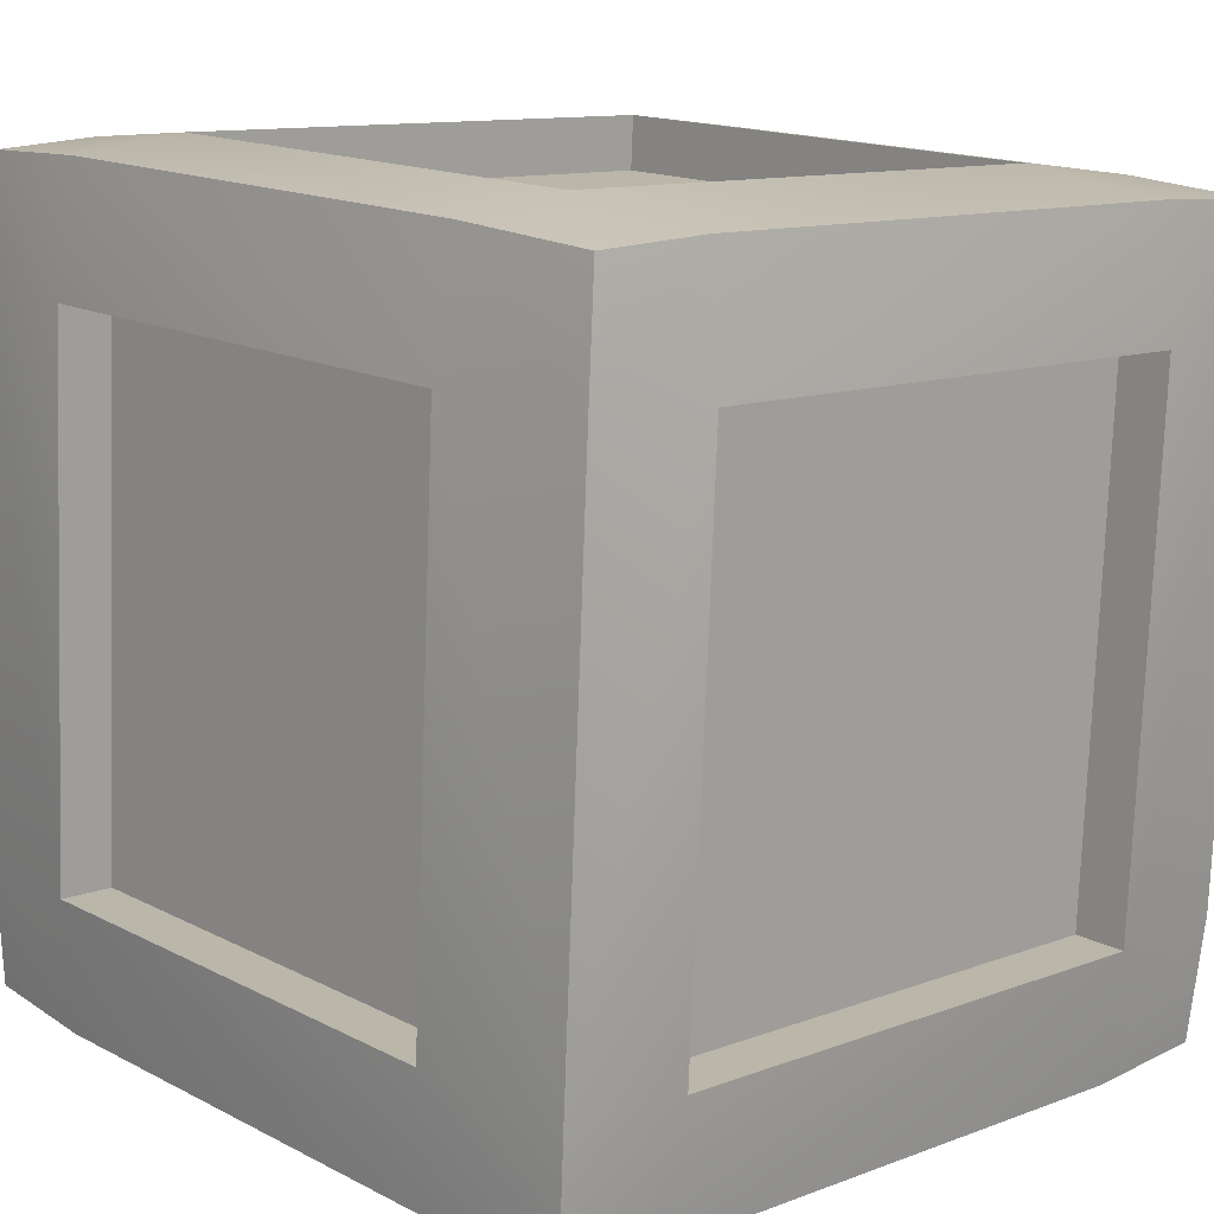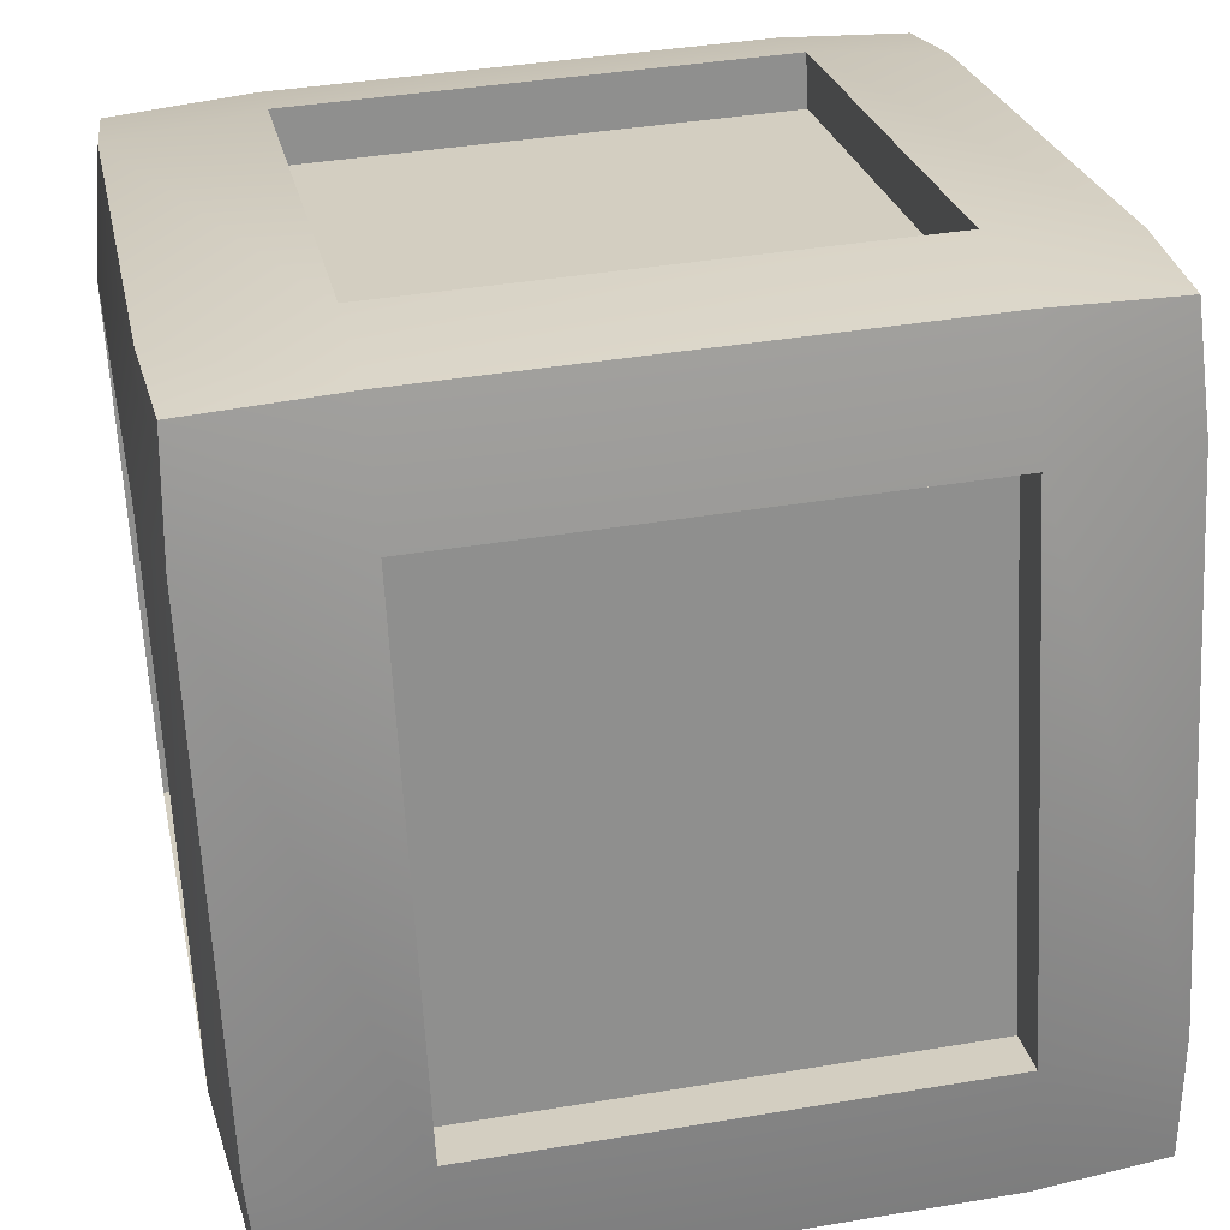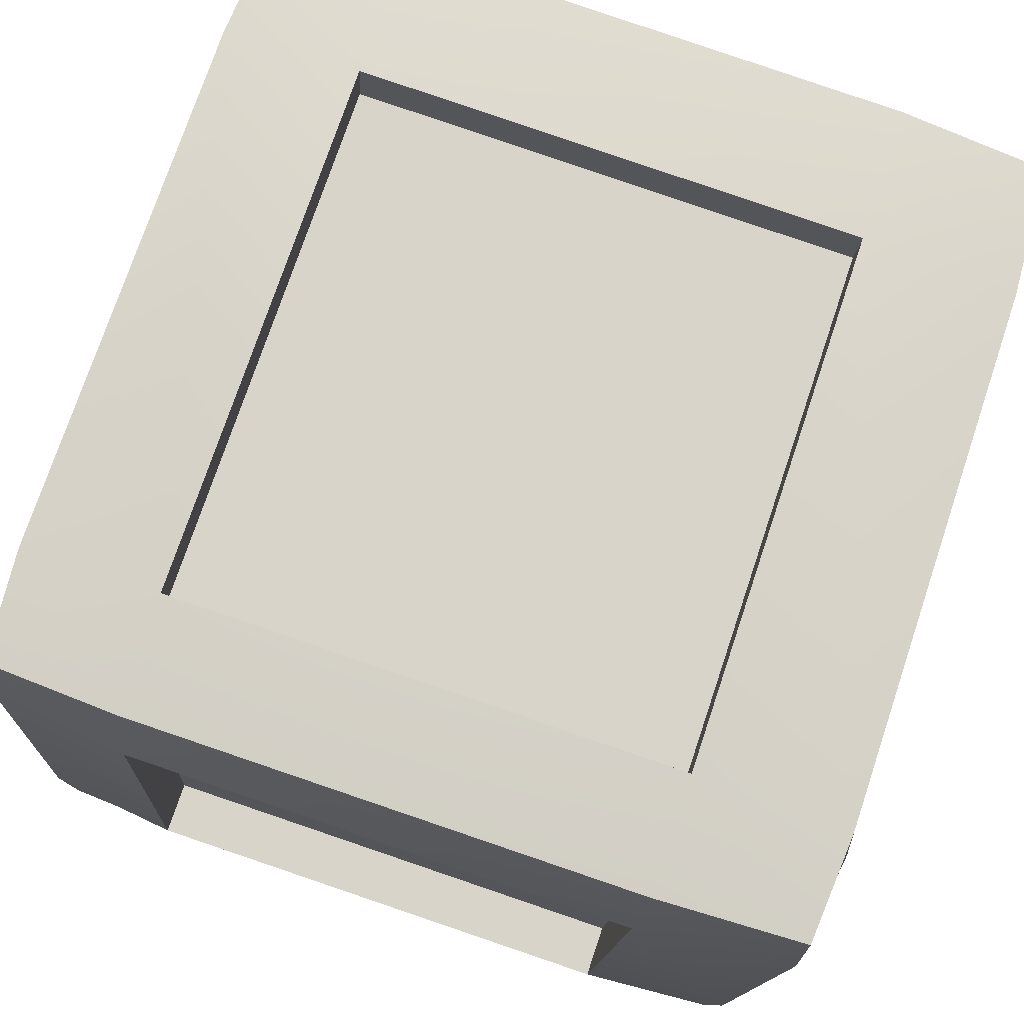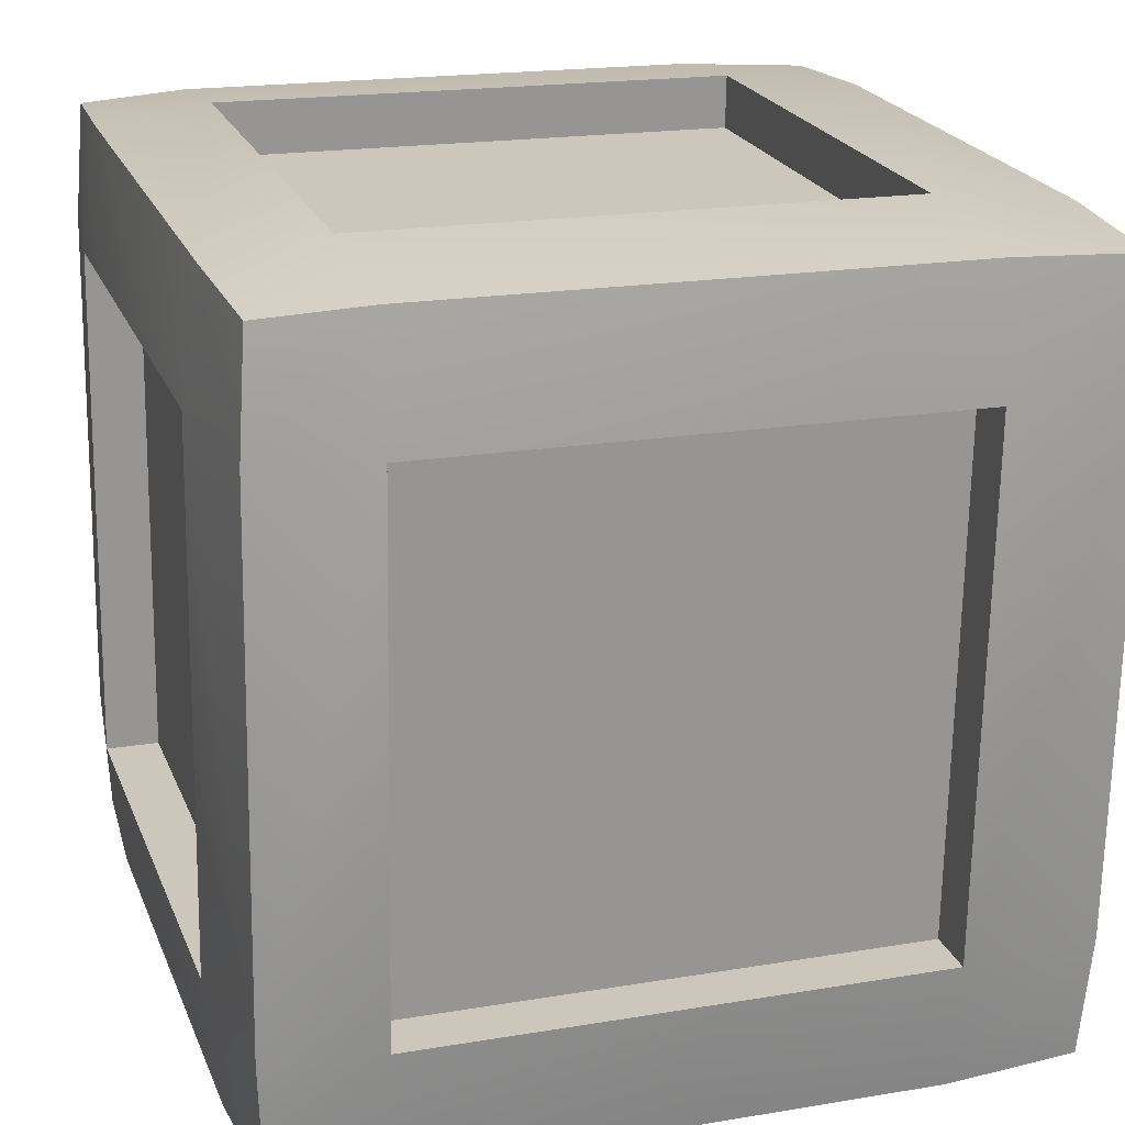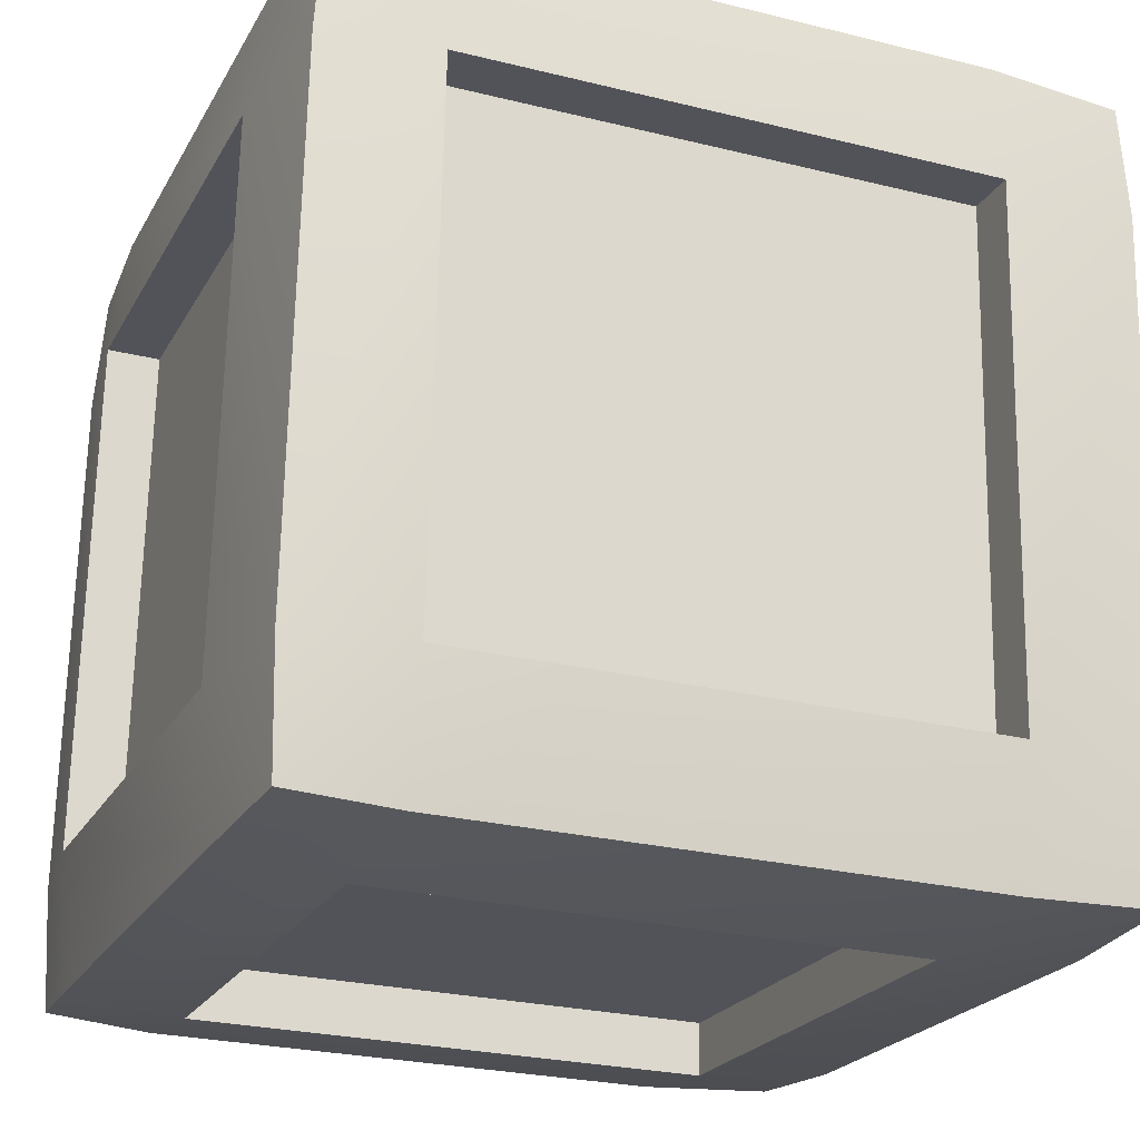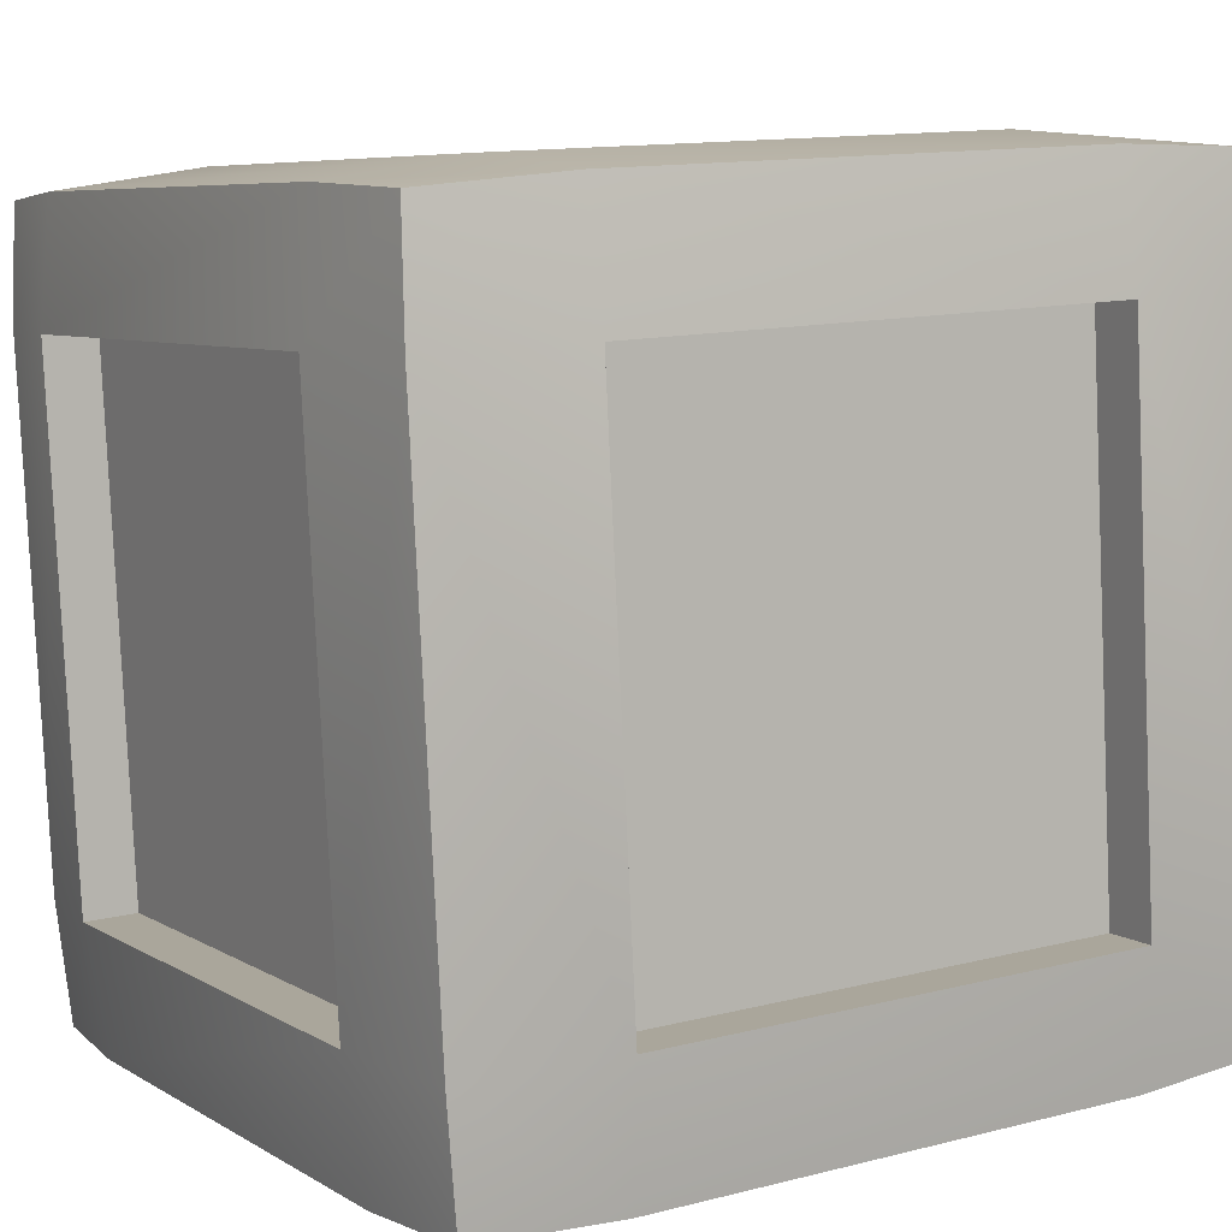
<metadata>
{"format":"obj","ext":"obj","renderer":"f3d","projection":"perspective","resolution":1024,"background":"white","views":[{"elev":11.3,"azim":-132.7,"up":"+Z"},{"elev":25.0,"azim":-11.3,"up":"+Z"},{"elev":74.6,"azim":-161.5,"up":"+Z"},{"elev":18.7,"azim":-107.9,"up":"+Z"},{"elev":-25.3,"azim":-111.9,"up":"+Z"},{"elev":6.7,"azim":-30.8,"up":"+Z"}]}
</metadata>
<code>
g default
v 169.8 53.08 48.91
v 169.8 38.1 48.91
v 159.4 38.1 48.36
v 159.4 53.08 48.36
v 170.4 53.08 37.72
v 159.9 53.08 37.17
v 170.4 38.1 37.72
v 159.9 38.1 37.17
v 170.5 51.49 35.76
v 169.7 51.49 50.72
v 160 51.49 35.21
v 159.3 51.49 50.17
v 171.9 51.49 49.02
v 156.9 51.49 48.23
v 172.5 51.49 37.83
v 157.5 51.49 37.05
v 170.5 40.27 35.76
v 169.7 40.27 50.72
v 160 40.27 35.21
v 159.3 40.27 50.17
v 171.9 40.27 49.02
v 156.9 40.27 48.23
v 172.5 40.27 37.83
v 157.5 40.27 37.05
v 169.7 37.29 51.52
v 172.4 37.44 51.52
v 172.5 51.49 51.67
v 172.4 53.73 51.52
v 159.2 53.88 50.97
v 156.1 53.73 50.66
v 156 40.27 50.8
v 156.1 37.44 50.66
v 156.1 37.29 48.19
v 156.7 53.88 37
v 157 53.73 34.39
v 156.9 40.27 34.24
v 157 37.44 34.39
v 160.1 37.29 34.41
v 170.5 53.88 34.96
v 173.3 53.73 35.25
v 173.4 40.27 35.11
v 173.3 37.44 35.25
v 173.3 37.29 37.88
v 172.7 53.88 49.07
v 159.2 37.29 50.97
v 169.7 53.88 51.52
v 170.5 37.29 34.96
v 160.1 53.88 34.41
v 170.4 54.21 37.72
v 169.8 36.96 48.91
v 170.6 40.27 34.63
v 169.7 40.27 51.86
v 160.1 40.27 34.08
v 159.4 36.96 48.36
v 159.9 54.21 37.17
v 159.2 40.27 51.3
v 156.7 37.29 37
v 156.1 53.88 48.19
v 172.7 37.29 49.07
v 173.3 53.88 37.88
v 169.8 54.21 48.91
v 170.4 36.96 37.72
v 159.9 36.96 37.17
v 159.4 54.21 48.36
v 173 40.27 49.08
v 155.8 40.27 48.17
v 173.6 40.27 37.89
v 156.4 40.27 36.99
v 172.5 40.27 51.67
v 156 51.49 50.8
v 156.9 51.49 34.24
v 173.4 51.49 35.11
v 170.6 51.49 34.63
v 169.7 51.49 51.86
v 160.1 51.49 34.08
v 159.2 51.49 51.3
v 173 51.49 49.08
v 155.8 51.49 48.17
v 173.6 51.49 37.89
v 156.4 51.49 36.99
g box_msh
f 6 4 1 5
f 17 9 73 51
f 16 14 78 80
f 3 8 7 2
f 7 8 63 62
f 24 16 80 68
f 22 14 16 24
f 9 11 75 73
f 8 3 54 63
f 23 15 13 21
f 18 10 12 20
f 15 23 67 79
f 19 17 51 53
f 19 11 9 17
f 2 7 62 50
f 22 24 68 66
f 14 22 66 78
f 4 6 55 64
f 6 5 49 55
f 21 13 77 65
f 12 10 74 76
f 1 4 64 61
f 5 1 61 49
f 20 12 76 56
f 13 15 79 77
f 3 2 50 54
f 23 21 65 67
f 11 19 53 75
f 18 20 56 52
f 10 18 52 74
f 76 29 30 70
f 80 34 35 71
f 73 39 40 72
f 77 44 28 27
f 62 47 42 43
f 61 46 28 44
f 64 29 46 61
f 63 38 47 62
f 75 48 39 73
f 27 28 46 74
f 71 35 48 75
f 57 37 38 63
f 58 30 29 64
f 74 46 29 76
f 34 58 64 55
f 32 33 54 45
f 45 54 50 25
f 49 61 44 60
f 25 50 59 26
f 79 60 44 77
f 70 30 58 78
f 72 40 60 79
f 39 49 60 40
f 48 55 49 39
f 35 34 55 48
f 33 57 63 54
f 50 62 43 59
f 78 58 34 80
f 41 72 79 67
f 31 70 78 66
f 36 71 75 53
f 69 27 74 52
f 65 77 27 69
f 51 73 72 41
f 68 80 71 36
f 56 76 70 31
f 45 56 31 32
f 57 68 36 37
f 47 51 41 42
f 59 65 69 26
f 38 53 51 47
f 26 69 52 25
f 37 36 53 38
f 25 52 56 45
f 43 67 65 59
f 32 31 66 33
f 42 41 67 43
f 33 66 68 57

</code>
